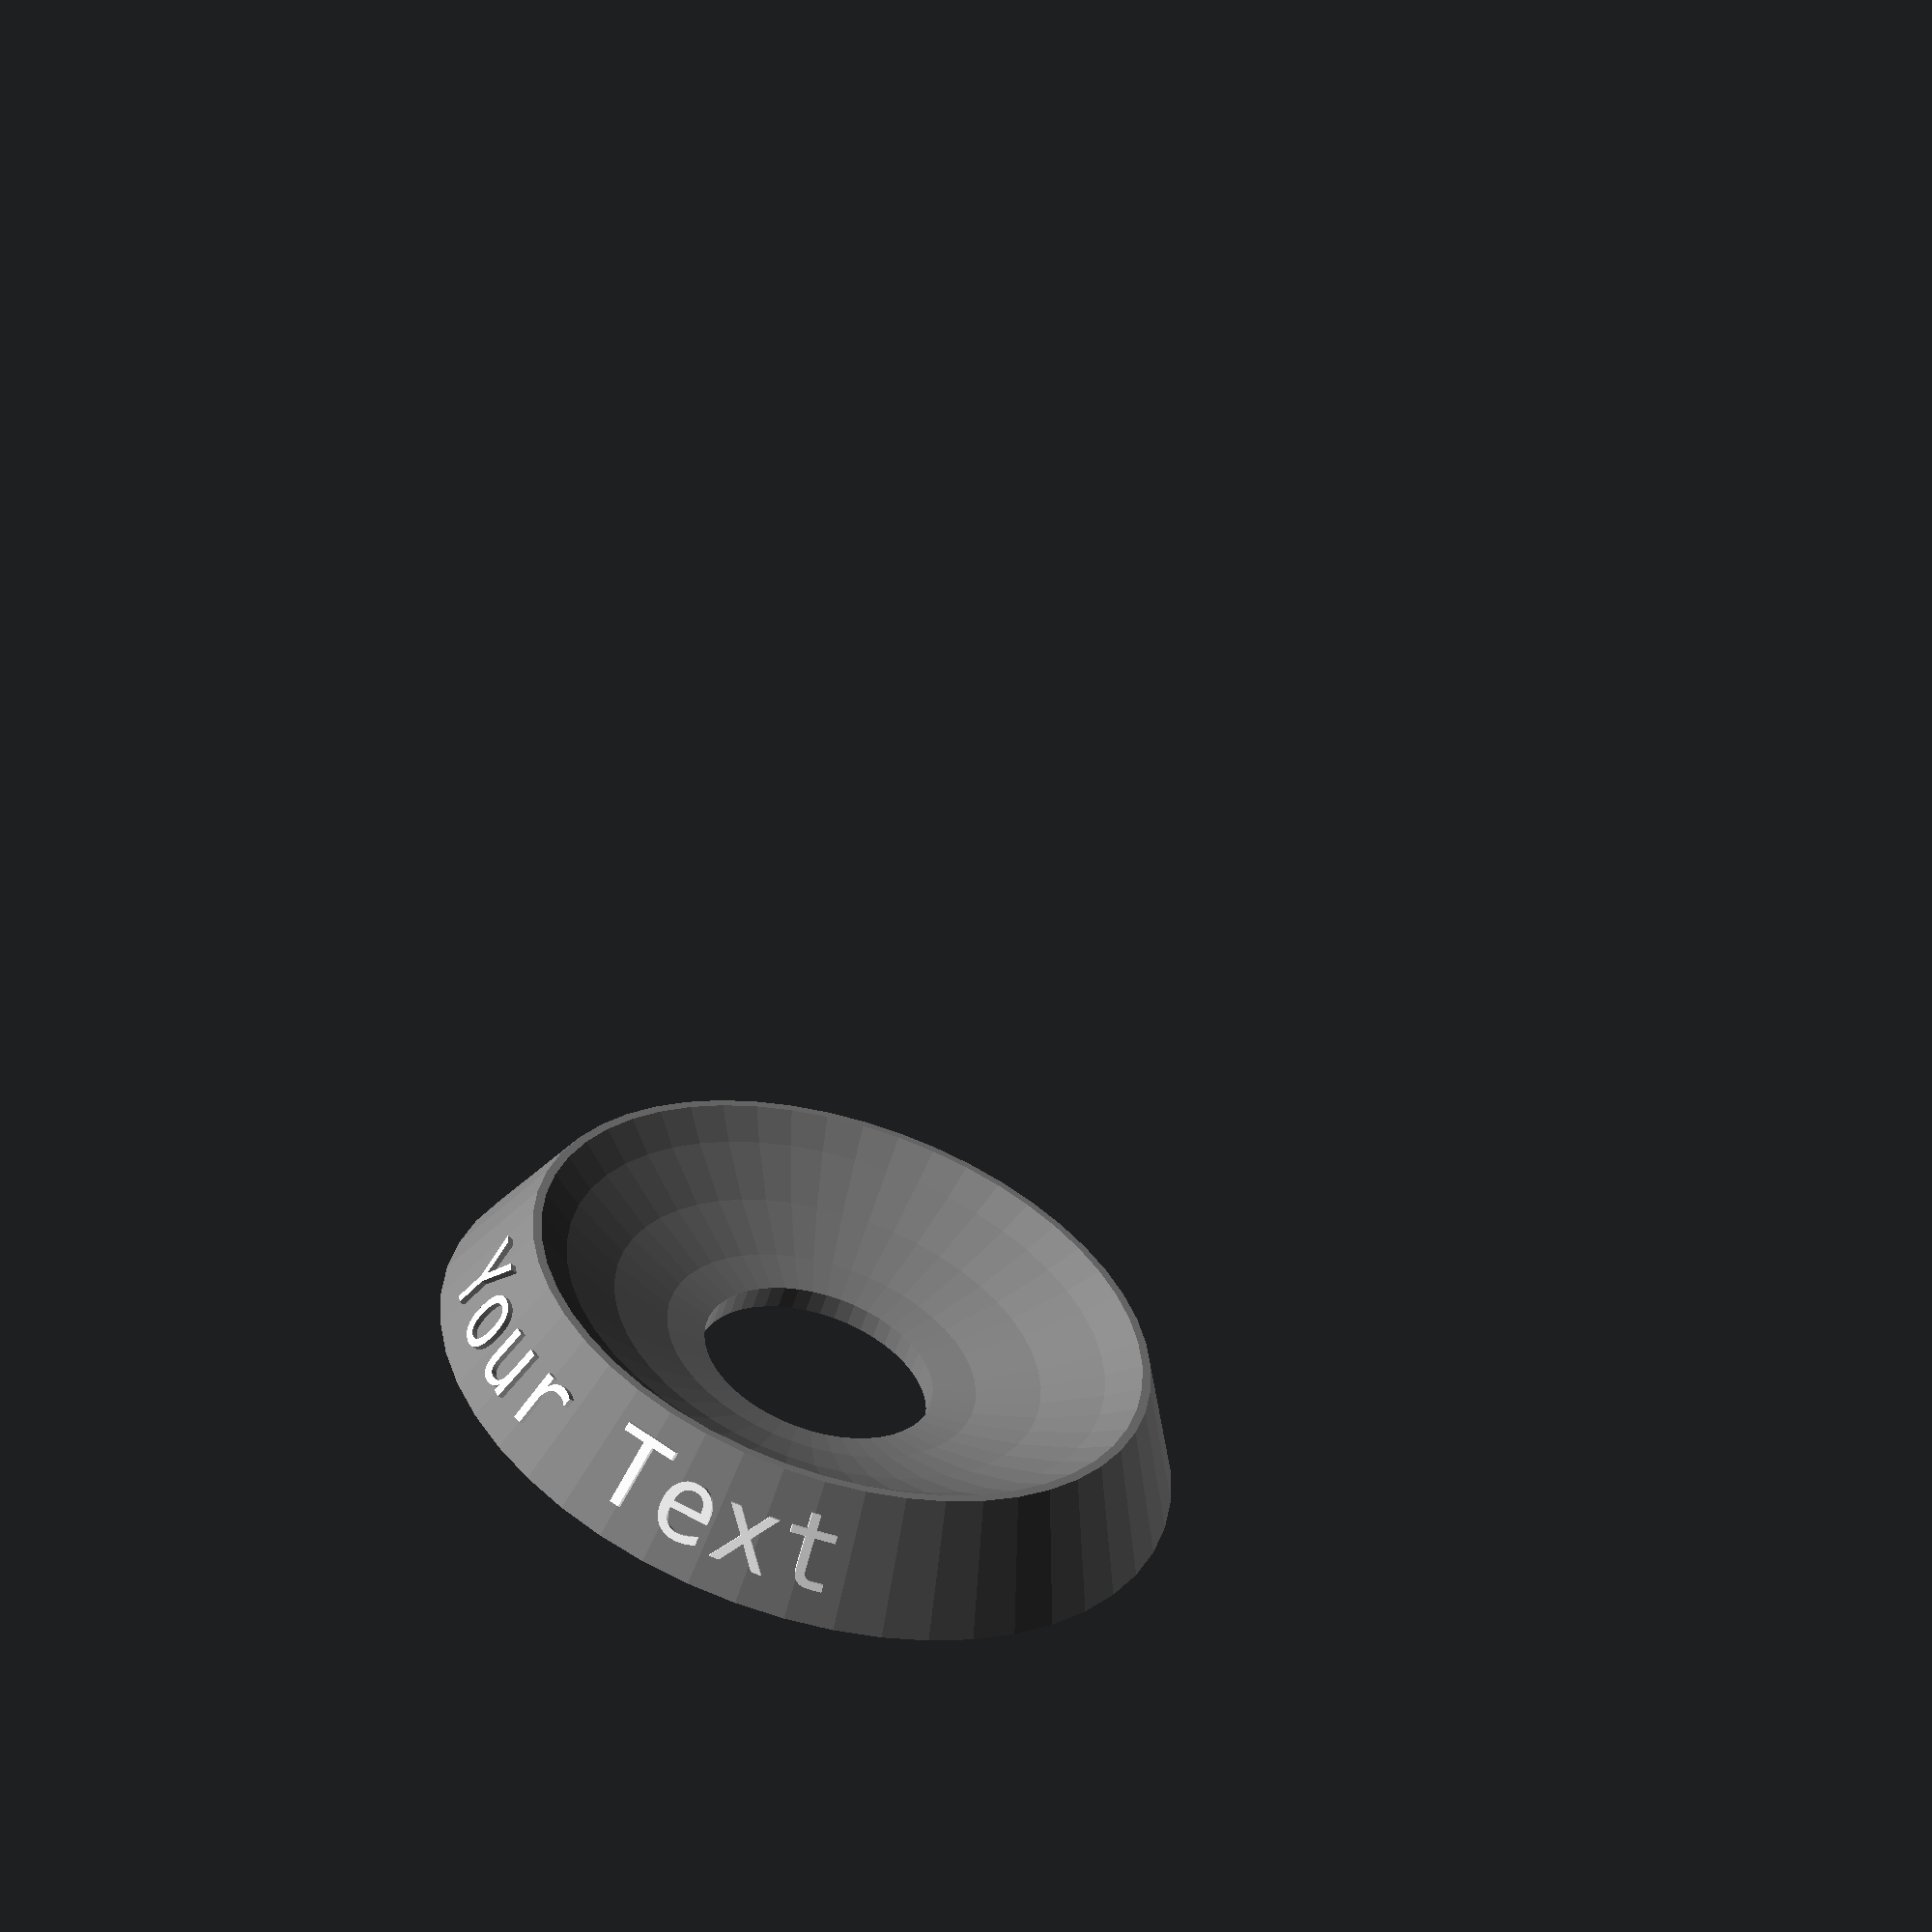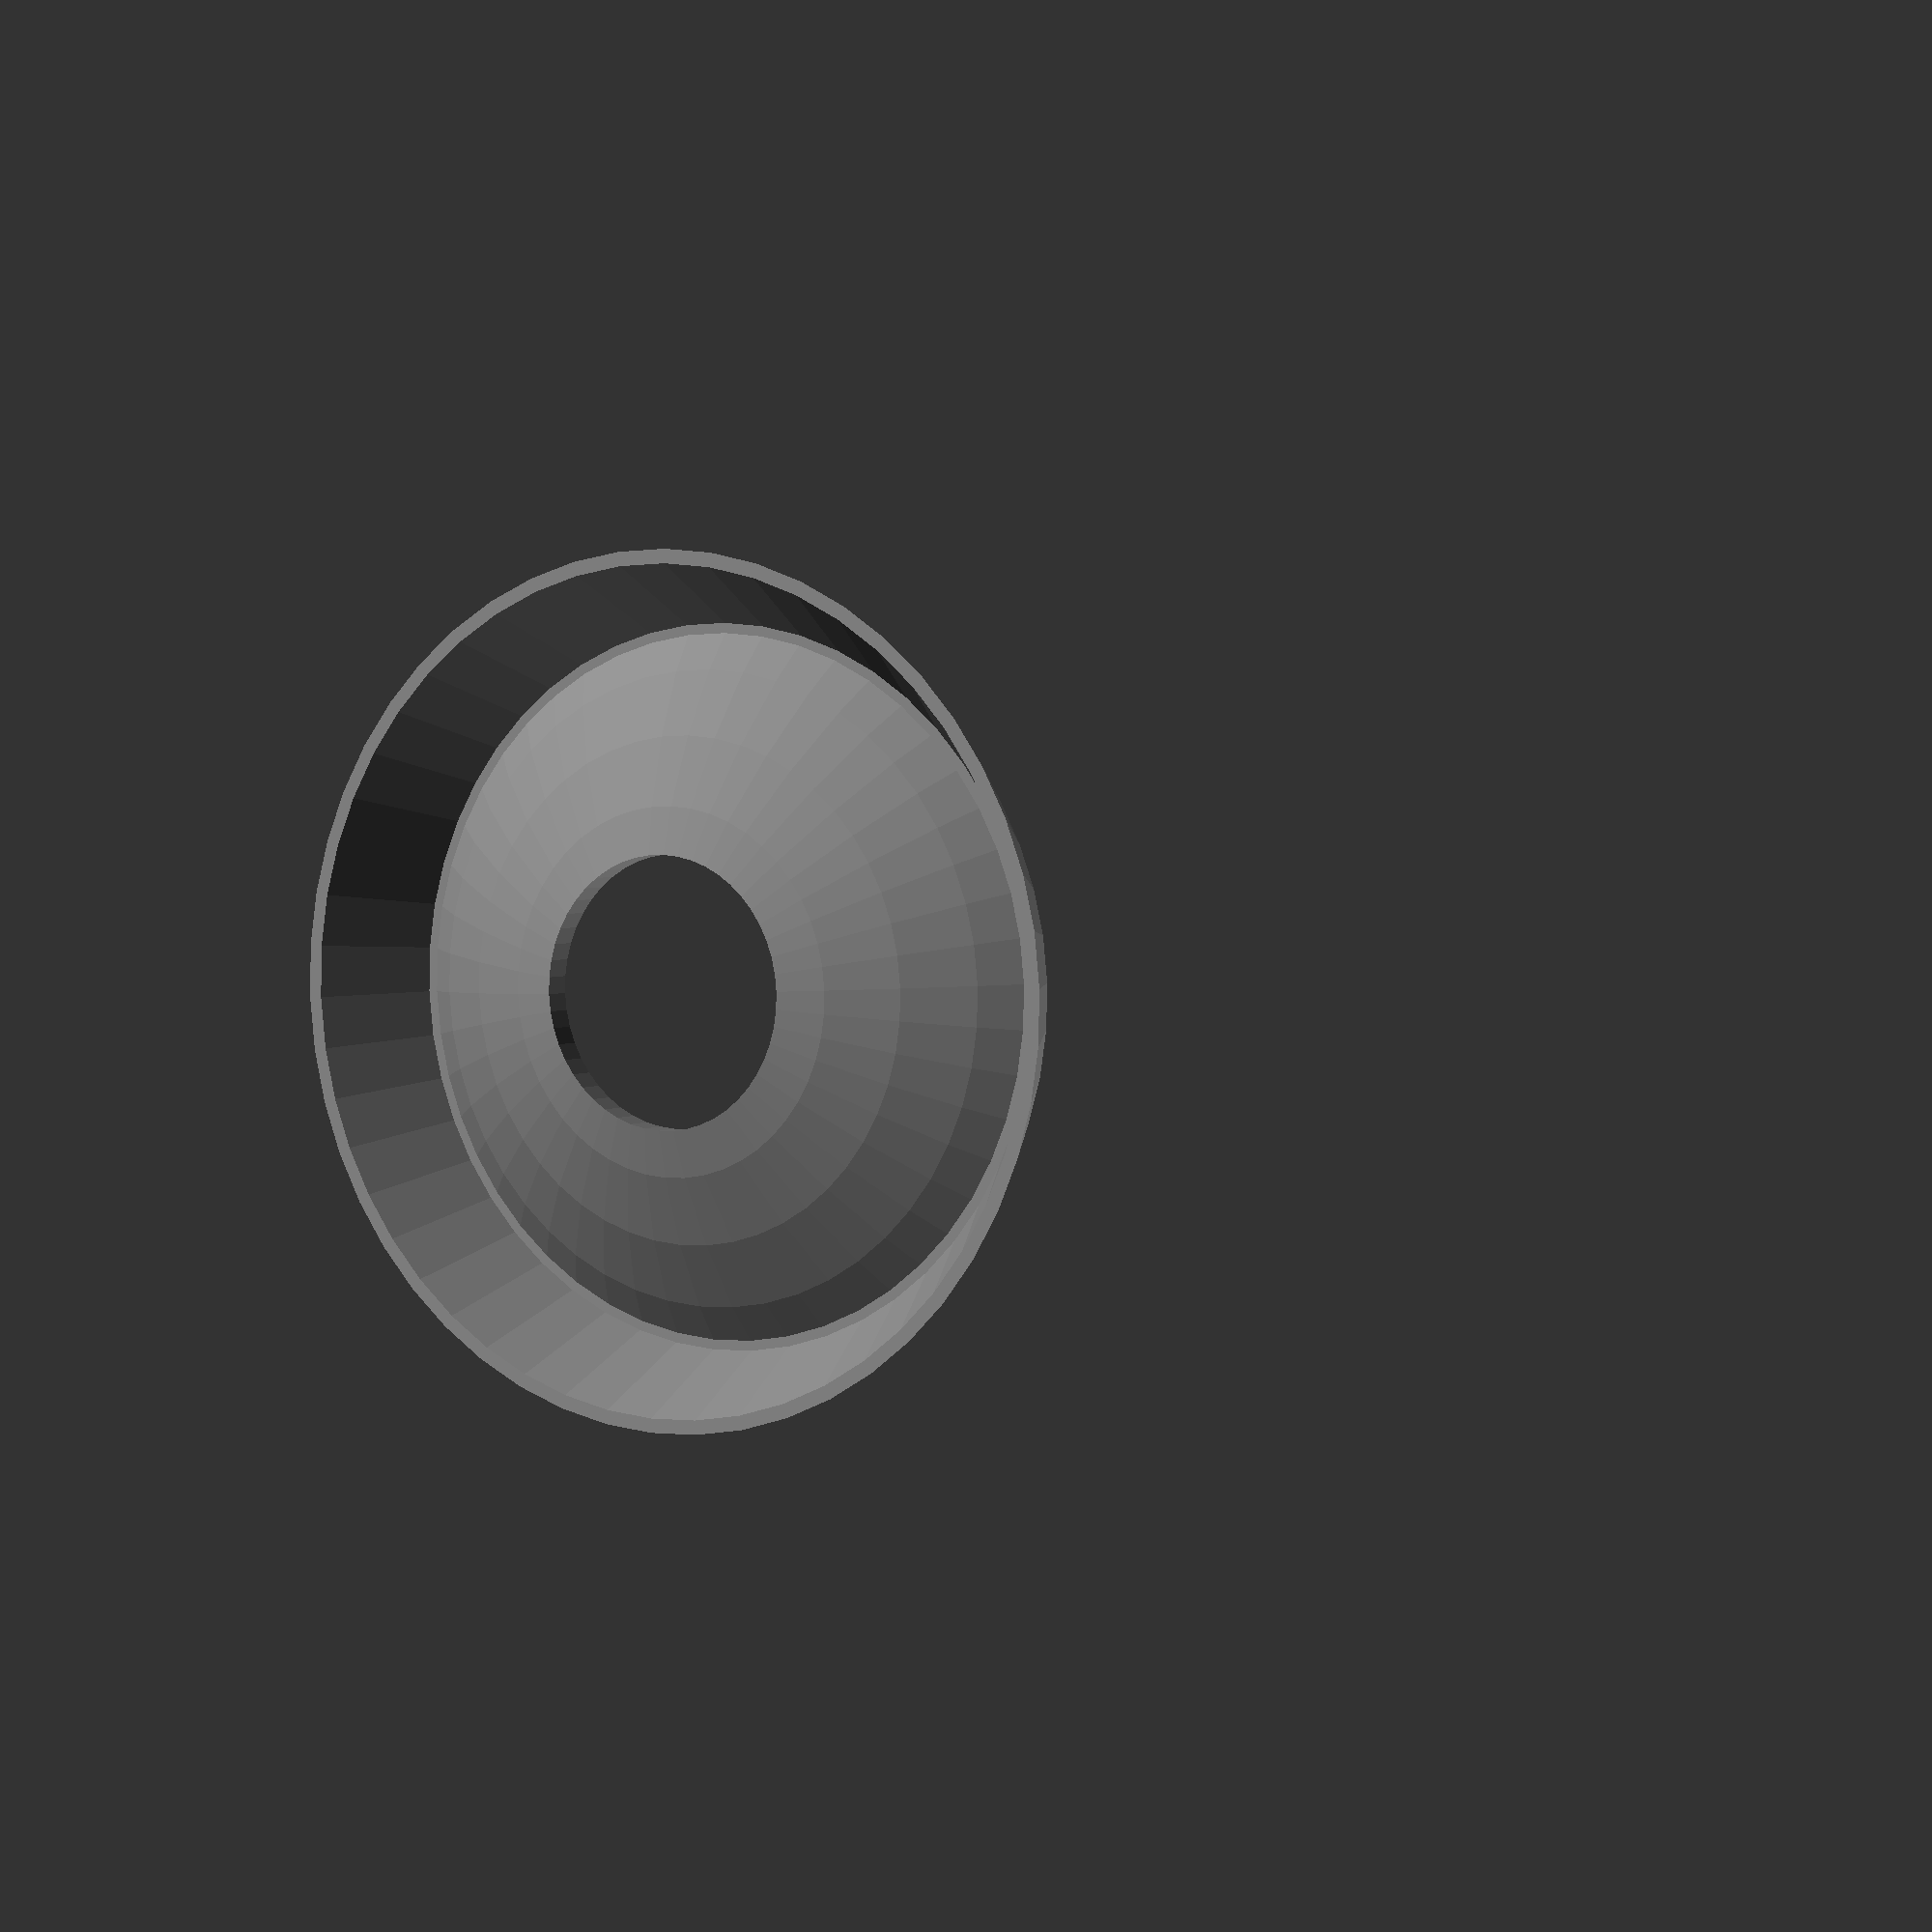
<openscad>
/*
* SCAD Bowling Ball Holder with Text © 2025 by Matthew Cordaro is licensed under CC BY-NC-SA 4.0 
*/


/* [Text] */
// Text to show
TEXT_STRING = "Your Text";

// Fixed width fonts only
TEXT_FONT = "Consolas"; // ["Cascadia Mono", "Consolas", "Courier New", "Lucida Console"]

// Height, in cm
TEXT_HEIGHT = 1.5;  // [0.15:0.02:12]

// Separation of characters, in degrees
DEGREES_PER_CHARACTER = 10;  // [2:0.1:40]

// Depth of cut & pop out of the text, in cm
TEXT_DEPTH = 0.1;  // [0.05:0.01:0.2]


/* [Shape] */
// Radius of the Base, in cm
BASE_RADIUS = 8.0;  // [2.4:0.1:10]

// Radius of the Brim, in cm
BRIM_OUTER_RADIUS = 6.7;  // [2.3:0.1:9]

// Radius of the Hole, in cm
HOLE_RADIUS = 2.5; // [1:0.1:5]

// Upper Lip thickness, in cm
BRIM_THICKNESS = 0.15;  // [0.1:0.01:0.4]

// Thickness of the shell, in cm
SHELL_THICKNESS = 0.5;  // [0.35:0.05:0.8]

// The distance to raise the bowling ball from the floor, in cm
CUP_BOTTOM_LIFT = 0.3;  // [0.2:0.05:0.8]


/* [Quality] */
// Lower is better performance; Higher is better quality
FACETS = 50; // [50:1500]


/* [3D Exporting] */
// Select Extruder Number for exporting (0 is all extruders)
SHOW_EXTRUDER_NUMBER = 0;  // [0:2]  


/*
* Multicolor Extrusion
* Sets which extruder to draw and with what color.
*/
module Extruder(number){            
    if (!SHOW_EXTRUDER_NUMBER || number == SHOW_EXTRUDER_NUMBER)
    color(
        number == 1 ? "grey"  : 
        number == 2 ? "white" : 
        number == 3 ? "blue"  : 
        number == 4 ? "red"   :
        number == 5 ? "yellow":
        "green")  // otherwise
    children();
}


/*
*   Assertions
*/
assert(
    BASE_RADIUS >= BRIM_OUTER_RADIUS,
    "Safety Error: Base needs to be bigger than the brim.");
assert(
    BRIM_OUTER_RADIUS >= HOLE_RADIUS + BRIM_THICKNESS + 0.4,
    "Minimum of 4mm space between the brim and the hole.");
assert(
    BRIM_OUTER_RADIUS >= 2,
    "Safety Error: Minimum size for the brim is 2cm.");
assert(
    SHELL_THICKNESS >= TEXT_DEPTH/2,
    "shell not thick enough for TEXT_STRING punch. increase shell thickness or decrease text depth");
assert(
    FACETS >= 50,
    "Too few facets");
assert(
    CUP_BOTTOM_LIFT >= 0.2,
    "Ball will hit the ground");

    
/* Hide following variables from customizer */
if(false){}  


/*
* Constants
*/
INCH_TO_CM = 2.54;
USBC_MAX_DIAMETER_INCH = 8.595;  // United States Bowling Congress Spec Max Diameter
BALL_RADIUS = ( USBC_MAX_DIAMETER_INCH * INCH_TO_CM) / 2;

// Use the Pythagoras to calculate the holder height (calculating the chord radius in a circle)
// a is the brim's inner radius 
// c is the ball's radius
// so b is Ball's radius + the height - the cup's bottom lift
HOLDER_HEIGHT = BALL_RADIUS - pythag_b(BRIM_OUTER_RADIUS - BRIM_THICKNESS, BALL_RADIUS) + CUP_BOTTOM_LIFT ;

// Pythagoras
function pythag_b(a, c) = sqrt(pow(c, 2) - pow(a, 2));
function pythag_c(a, b) = sqrt(pow(a, 2) + pow(b, 2));


/*
* Basic Holder
*/
module Basic_Holder_Shape(){
    difference(){
        cylinder(
            h = HOLDER_HEIGHT,
            r1 = BASE_RADIUS,
            r2 = BRIM_OUTER_RADIUS,
            $fn = FACETS
        );
        
        // Cut out the bowling ball
        translate([0, 0, BALL_RADIUS + CUP_BOTTOM_LIFT])
        sphere(r = BALL_RADIUS,$fn = FACETS);
    }
}


/*
* Text for the Side
*/
module Side_Text(){
    
    // Wrap text around
    char_rot_y = 90;  // move text to be relative to the cone's surface
    char_rot_z_deg = DEGREES_PER_CHARACTER;
    
    // Distance of text from origin, 
    translate_z = BASE_RADIUS - TEXT_DEPTH;
    
    // Text Rotation
    rotate_x = atan(HOLDER_HEIGHT /(BASE_RADIUS - BRIM_OUTER_RADIUS))-90;  // lean letter to match cone surface
    rotate_z = 90;  // rotate to align letter upright
    
    // How far to extrude. x2 is to deal with inny and outty
    text_extrude_distance = TEXT_DEPTH * 2;  
    
    // Where the baseline should be
    exterior_face_height = pythag_c(BASE_RADIUS - BRIM_OUTER_RADIUS, HOLDER_HEIGHT);
    text_bottom = (exterior_face_height - TEXT_HEIGHT) / 2;
    
    // Place each character
    for (i = [0:len(TEXT_STRING)-1]) {
        rotate([0, char_rot_y, i * char_rot_z_deg])
        translate([0, 0, translate_z])
        rotate([rotate_x, 0, rotate_z])
        translate([0, text_bottom, 0])
        linear_extrude(height = text_extrude_distance)
        text(
            TEXT_STRING[i],
            size = TEXT_HEIGHT,
            font = TEXT_FONT,
            valign = "baseline",
            halign = "center",
            $fn = FACETS
        );
    }
}


/*
* The Bowling Ball Holder
*/
module Bowling_Ball_Holder() {
    Extruder(1)
    difference(){
        Basic_Holder_Shape();
        
        // Cut out the shell if large enough
        if (SHELL_THICKNESS + 0.5 < HOLDER_HEIGHT)
        translate([0, 0, -SHELL_THICKNESS]) // Naturally makes wall thicker when cone is steeper
        Basic_Holder_Shape();

        // Cut out hole in middle
        OVER_CUT = 1;
        translate([0, 0, -OVER_CUT/2])  // Translate down by half the over-cut
        cylinder(
            h = HOLDER_HEIGHT + OVER_CUT,  // Make taller by the over-cut
            r = HOLE_RADIUS,
            $fn = FACETS
        );
        
        if(TEXT_STRING)
        Side_Text();
    }
    
    if(TEXT_STRING)
    Extruder(2)
    Side_Text();
}

/*
* Render the Bowling Ball Holder
*/
scale([10, 10, 10])  // Adjust to mm for export
Bowling_Ball_Holder();

</openscad>
<views>
elev=239.4 azim=351.5 roll=197.7 proj=p view=wireframe
elev=356.9 azim=117.5 roll=211.3 proj=p view=solid
</views>
